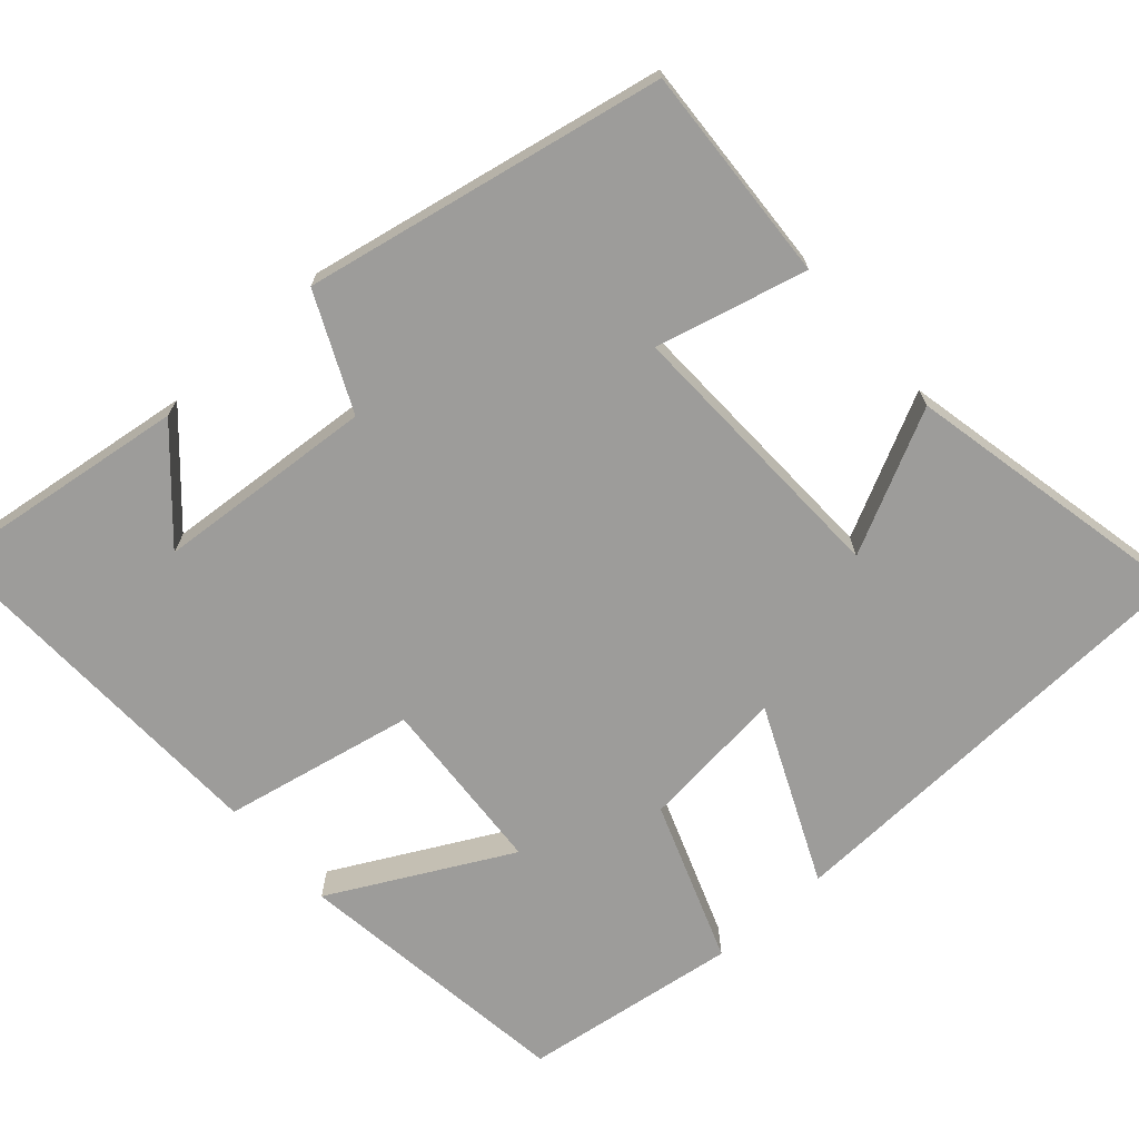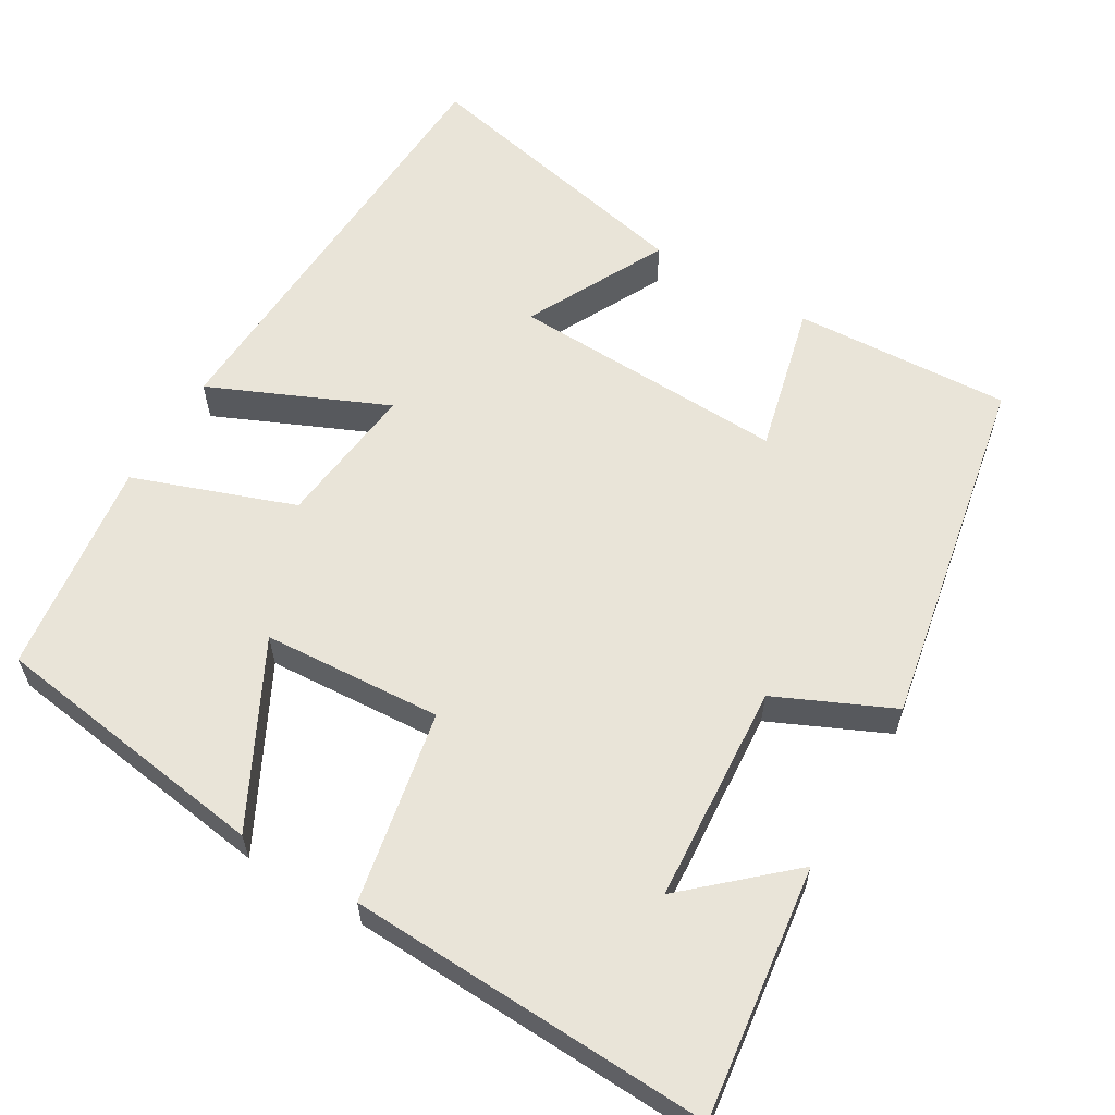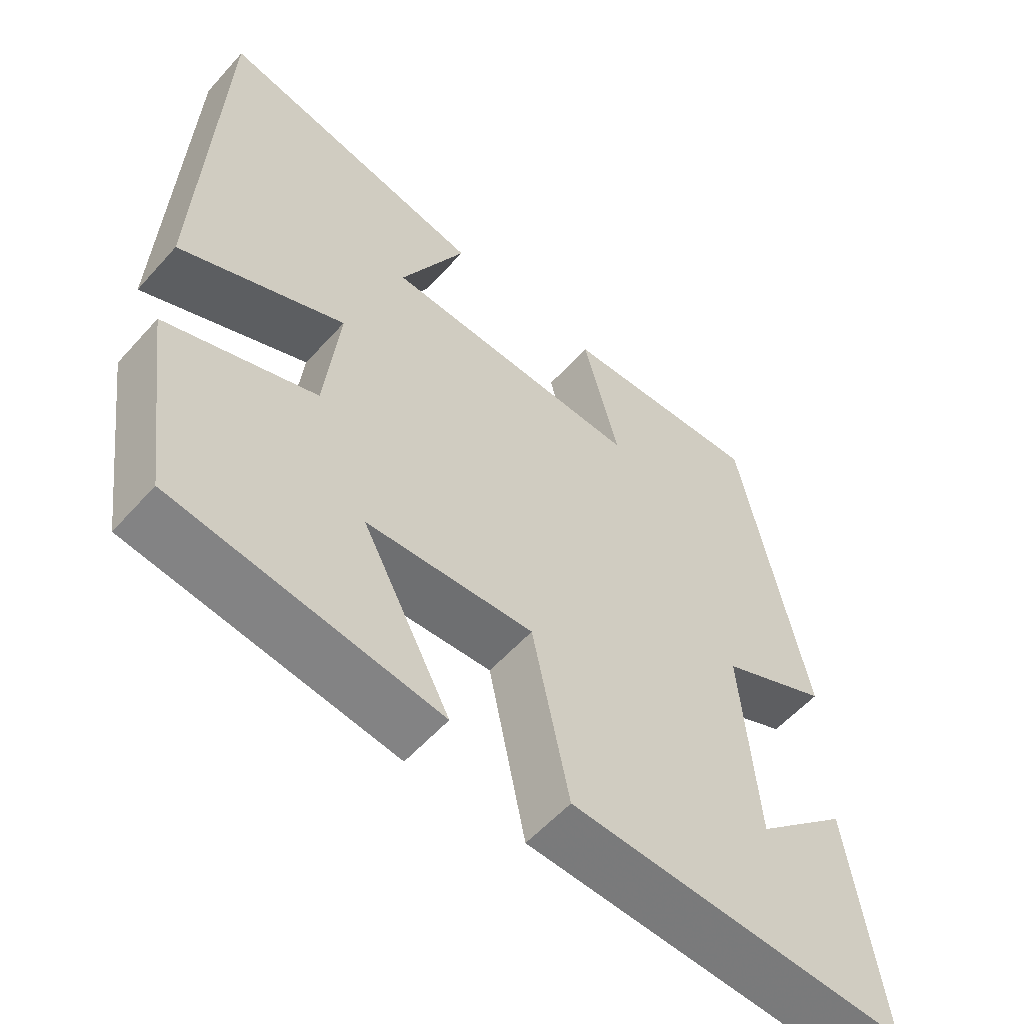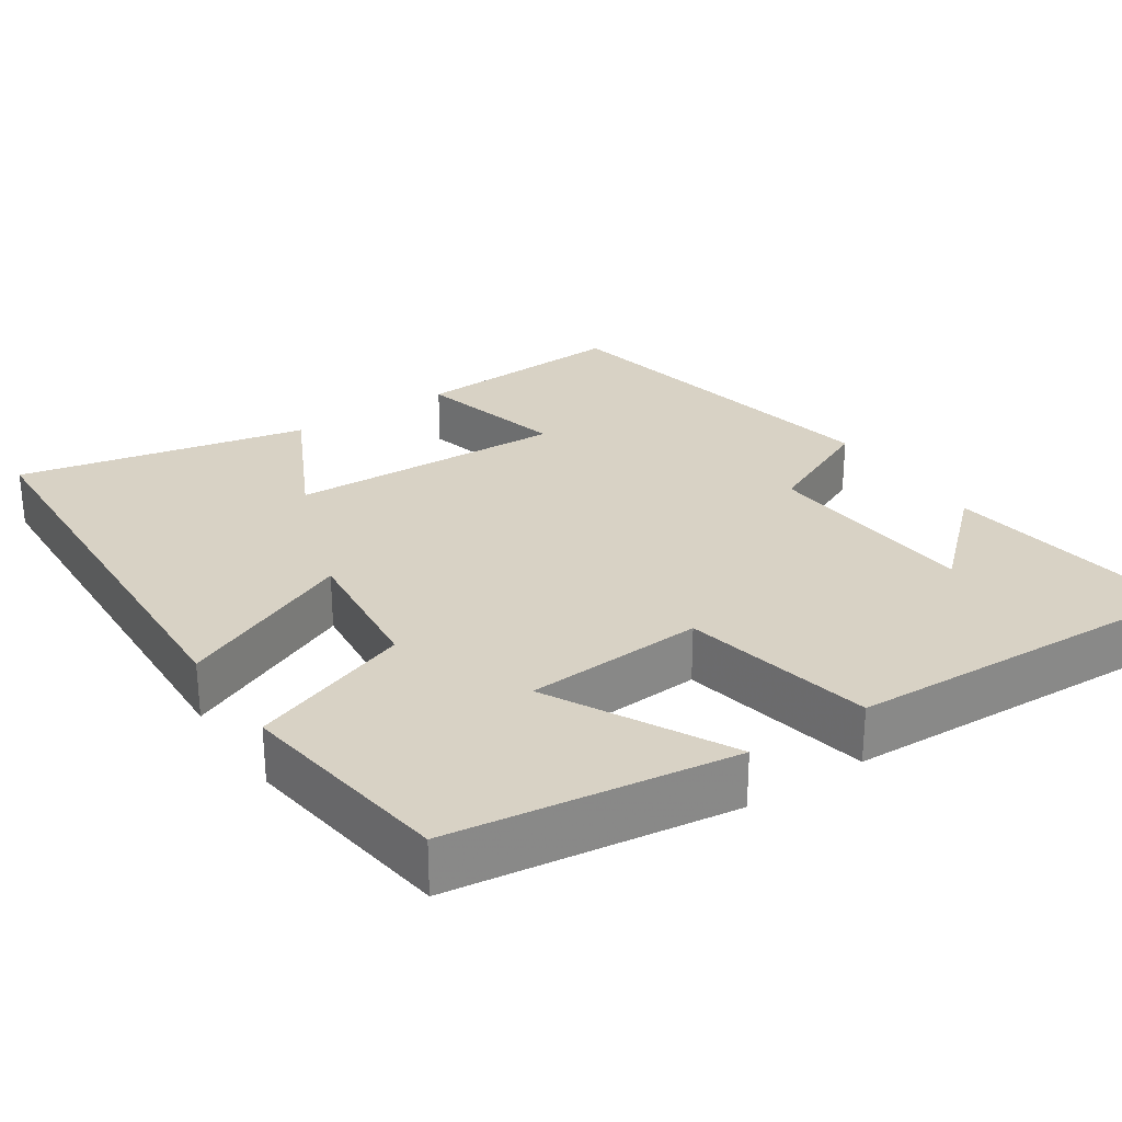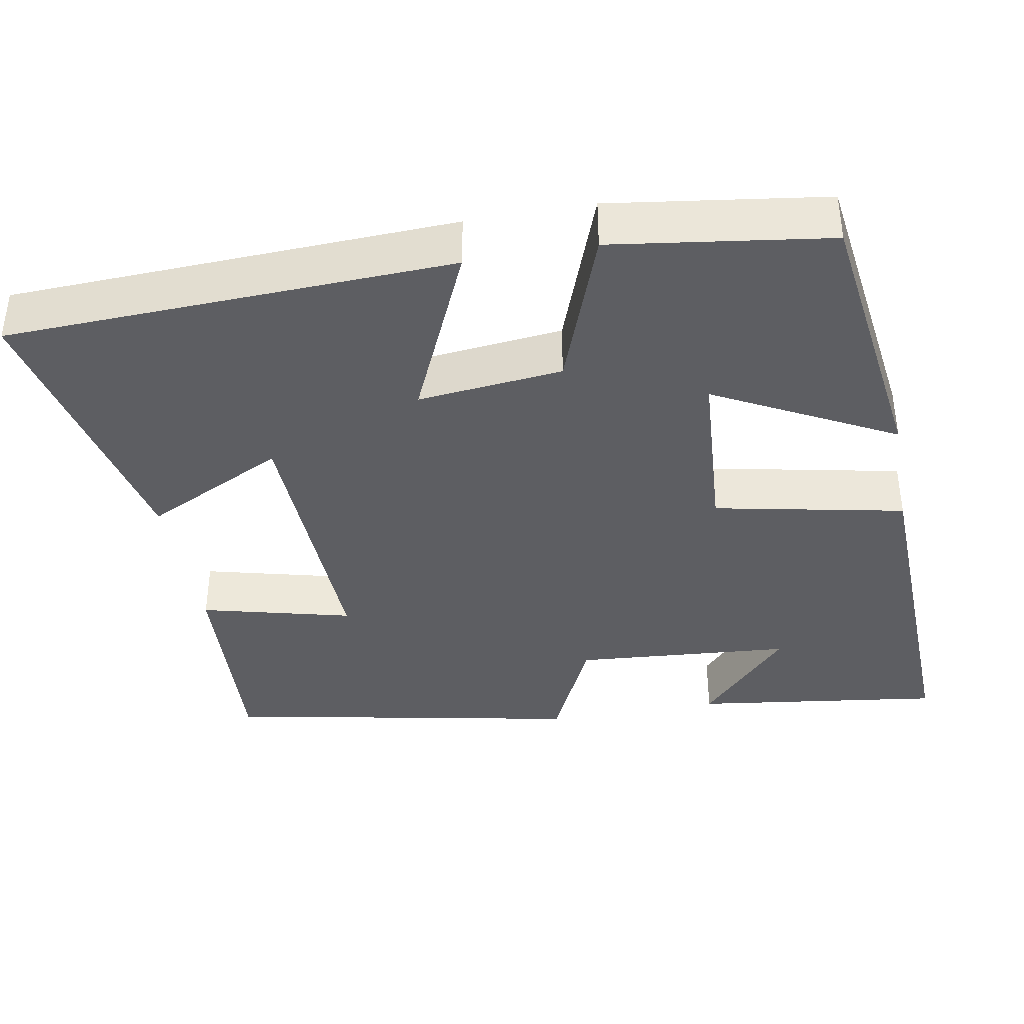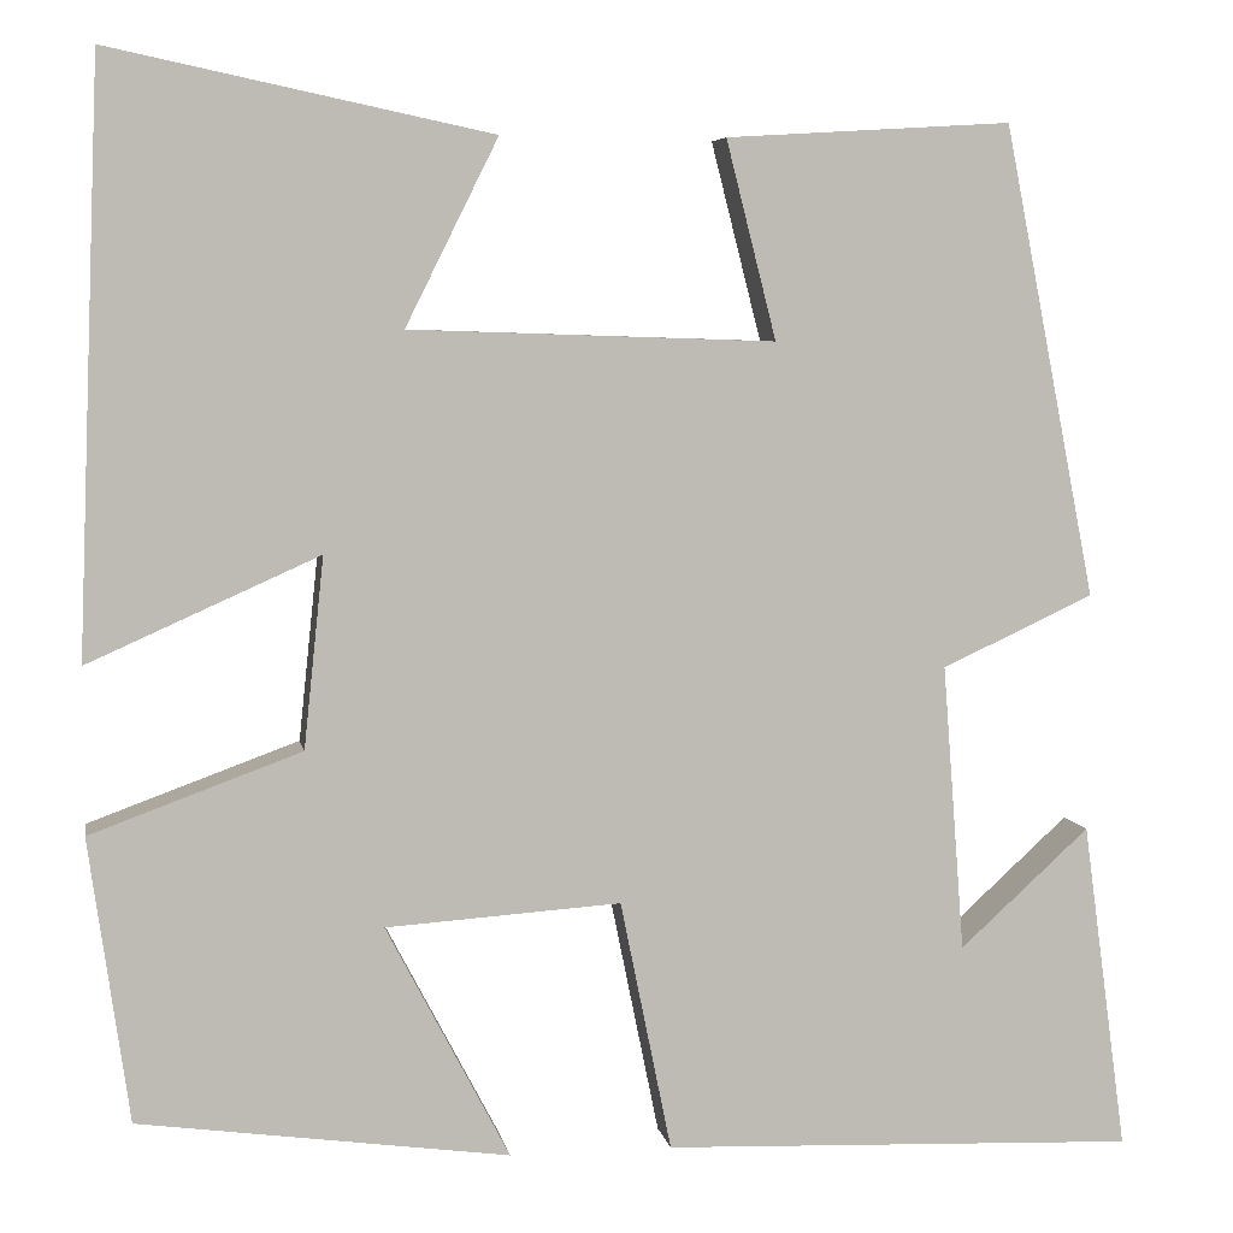
<metadata>
{"format":"obj","ext":"obj","renderer":"f3d","projection":"perspective","resolution":1024,"background":"white","views":[{"elev":-70.2,"azim":-48.3,"up":"+Y"},{"elev":60.0,"azim":-149.0,"up":"+Y"},{"elev":-56.9,"azim":138.8,"up":"+Z"},{"elev":27.7,"azim":146.3,"up":"+Y"},{"elev":-38.4,"azim":100.3,"up":"+Y"},{"elev":5.9,"azim":170.1,"up":"+Z"}]}
</metadata>
<code>
v 0.477 0.07 0.58
v 0.5 0.07 -0.003
v 0.27 0.07 0.1
v 0.29 0.07 -0.09
v 0.5 0.07 -0.167
v 0.46 0.07 -0.45
v 0.091 0.07 -0.5
v 0.214 0.07 -0.266
v -0.02 0.07 -0.25
v -0.071 0.07 -0.5
v -0.544 0.07 -0.517
v -0.5 0.07 -0.19
v -0.371 0.07 -0.308
v -0.349 0.07 -0.022
v -0.5 0.07 0.048
v -0.408 0.07 0.517
v -0.124 0.07 0.5
v -0.174 0.07 0.303
v 0.19 0.07 0.315
v 0.098 0.07 0.5
v 0.477 0 0.58
v 0.5 0 -0.003
v 0.27 0 0.1
v 0.29 0 -0.09
v 0.5 0 -0.167
v 0.46 0 -0.45
v 0.091 0 -0.5
v 0.214 0 -0.266
v -0.02 0 -0.25
v -0.071 0 -0.5
v -0.544 0 -0.517
v -0.5 0 -0.19
v -0.371 0 -0.308
v -0.349 0 -0.022
v -0.5 0 0.048
v -0.408 0 0.517
v -0.124 0 0.5
v -0.174 0 0.303
v 0.19 0 0.315
v 0.098 0 0.5
f 19 20 1 2
f 18 19 2 3
f 16 17 18
f 15 16 18
f 14 15 18
f 18 3 4
f 14 18 4
f 13 14 4
f 11 12 13
f 9 10 11 13
f 9 13 4
f 8 9 4 5
f 5 6 7 8
f 22 21 40 39
f 23 22 39 38
f 38 37 36
f 38 36 35
f 38 35 34
f 24 23 38
f 24 38 34
f 24 34 33
f 33 32 31
f 33 31 30 29
f 24 33 29
f 25 24 29 28
f 28 27 26 25
f 1 21 22 2
f 2 22 23 3
f 3 23 24 4
f 4 24 25 5
f 5 25 26 6
f 6 26 27 7
f 7 27 28 8
f 8 28 29 9
f 9 29 30 10
f 10 30 31 11
f 11 31 32 12
f 12 32 33 13
f 13 33 34 14
f 14 34 35 15
f 15 35 36 16
f 16 36 37 17
f 17 37 38 18
f 18 38 39 19
f 19 39 40 20
f 20 40 21 1

</code>
